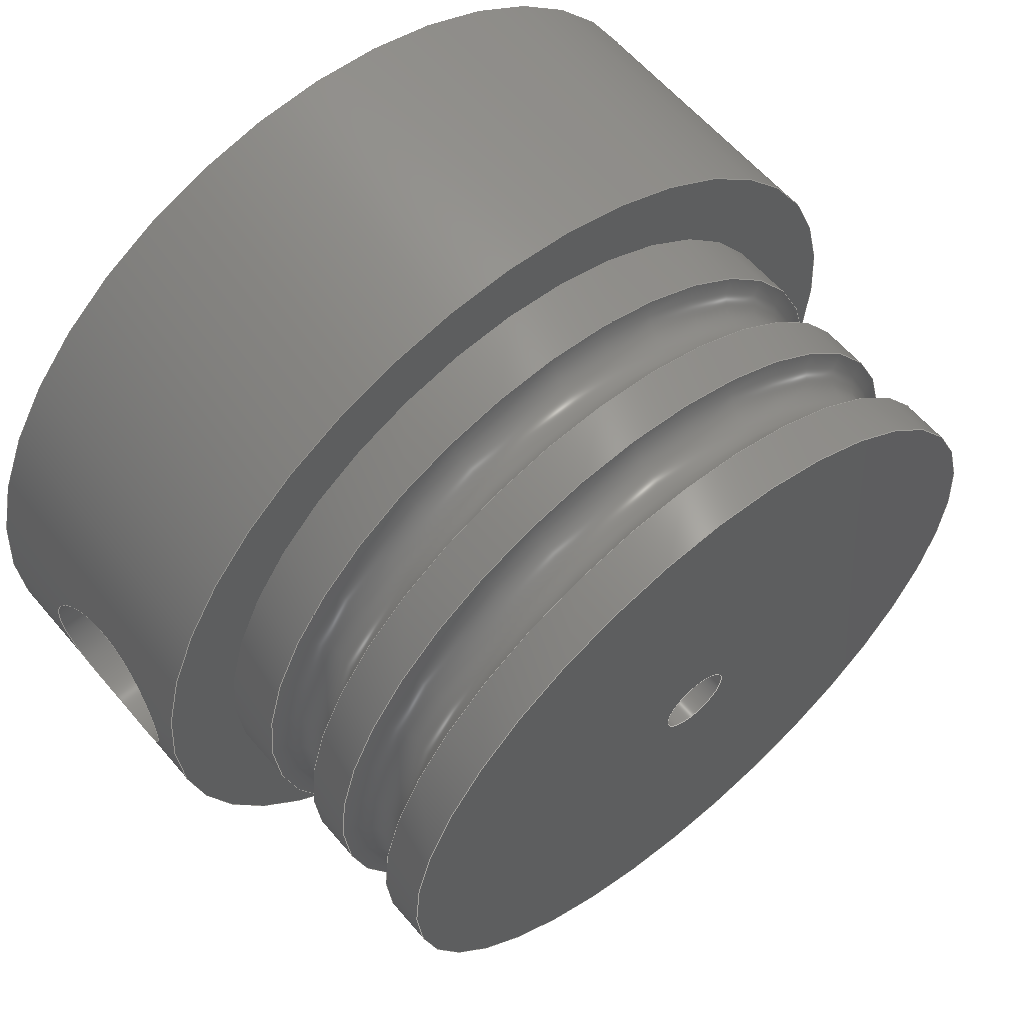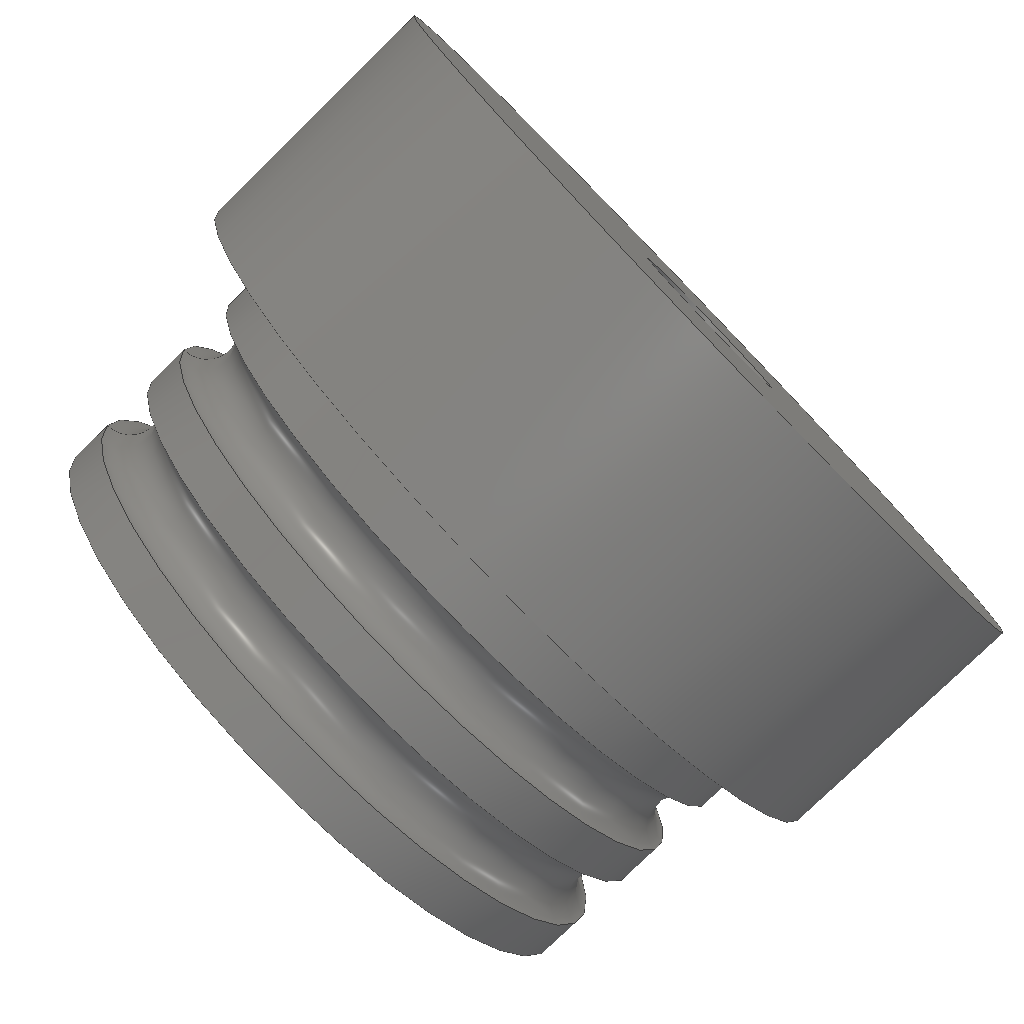
<metadata>
{"format":"step","ext":"step","renderer":"f3d","projection":"perspective","resolution":1024,"background":"white","views":[{"elev":60.3,"azim":139.9,"up":"+Z"},{"elev":-79.0,"azim":-45.8,"up":"+Z"}]}
</metadata>
<code>
ISO-10303-21;
DATA;
#1 = APPLICATION_PROTOCOL_DEFINITION('international standard',
  'automotive_design',2000,#2);
#2 = APPLICATION_CONTEXT(
  'core data for automotive mechanical design processes');
#3 = SHAPE_DEFINITION_REPRESENTATION(#4,#10);
#4 = PRODUCT_DEFINITION_SHAPE('','',#5);
#5 = PRODUCT_DEFINITION('design','',#6,#9);
#6 = PRODUCT_DEFINITION_FORMATION('','',#7);
#7 = PRODUCT('Pocket','Pocket','',(#8));
#8 = PRODUCT_CONTEXT('',#2,'mechanical');
#9 = PRODUCT_DEFINITION_CONTEXT('part definition',#2,'design');
#10 = ADVANCED_BREP_SHAPE_REPRESENTATION('',(#11,#15),#410);
#11 = AXIS2_PLACEMENT_3D('',#12,#13,#14);
#12 = CARTESIAN_POINT('',(0,0,0));
#13 = DIRECTION('',(0,0,1));
#14 = DIRECTION('',(1,0,-0));
#15 = MANIFOLD_SOLID_BREP('',#16);
#16 = CLOSED_SHELL('',(#17,#45,#70,#95,#115,#135,#160,#254,#284,#304,
    #329,#354,#379,#388));
#17 = ADVANCED_FACE('',(#18,#29),#40,.F.);
#18 = FACE_BOUND('',#19,.T.);
#19 = EDGE_LOOP('',(#20));
#20 = ORIENTED_EDGE('',*,*,#21,.T.);
#21 = EDGE_CURVE('',#22,#22,#24,.T.);
#22 = VERTEX_POINT('',#23);
#23 = CARTESIAN_POINT('',(-1.3,5.4,0));
#24 = CIRCLE('',#25,1.3);
#25 = AXIS2_PLACEMENT_3D('',#26,#27,#28);
#26 = CARTESIAN_POINT('',(0,5.4,0));
#27 = DIRECTION('',(0,1,-0));
#28 = DIRECTION('',(-1,0,0));
#29 = FACE_BOUND('',#30,.T.);
#30 = EDGE_LOOP('',(#31));
#31 = ORIENTED_EDGE('',*,*,#32,.F.);
#32 = EDGE_CURVE('',#33,#33,#35,.T.);
#33 = VERTEX_POINT('',#34);
#34 = CARTESIAN_POINT('',(-3.34,5.4,0));
#35 = CIRCLE('',#36,3.34);
#36 = AXIS2_PLACEMENT_3D('',#37,#38,#39);
#37 = CARTESIAN_POINT('',(0,5.4,0));
#38 = DIRECTION('',(0,1,-0));
#39 = DIRECTION('',(-1,0,0));
#40 = PLANE('',#41);
#41 = AXIS2_PLACEMENT_3D('',#42,#43,#44);
#42 = CARTESIAN_POINT('',(0,5.4,0));
#43 = DIRECTION('',(0,1,0));
#44 = DIRECTION('',(-1,0,0));
#45 = ADVANCED_FACE('',(#46),#65,.F.);
#46 = FACE_BOUND('',#47,.T.);
#47 = EDGE_LOOP('',(#48,#57,#63,#64));
#48 = ORIENTED_EDGE('',*,*,#49,.T.);
#49 = EDGE_CURVE('',#50,#50,#52,.T.);
#50 = VERTEX_POINT('',#51);
#51 = CARTESIAN_POINT('',(-1.3,20.46,0));
#52 = CIRCLE('',#53,1.3);
#53 = AXIS2_PLACEMENT_3D('',#54,#55,#56);
#54 = CARTESIAN_POINT('',(0,20.46,0));
#55 = DIRECTION('',(0,1,-0));
#56 = DIRECTION('',(-1,0,0));
#57 = ORIENTED_EDGE('',*,*,#58,.T.);
#58 = EDGE_CURVE('',#50,#22,#59,.T.);
#59 = LINE('',#60,#61);
#60 = CARTESIAN_POINT('',(-1.3,20.46,0));
#61 = VECTOR('',#62,1);
#62 = DIRECTION('',(0,-1,0));
#63 = ORIENTED_EDGE('',*,*,#21,.F.);
#64 = ORIENTED_EDGE('',*,*,#58,.F.);
#65 = CYLINDRICAL_SURFACE('',#66,1.3);
#66 = AXIS2_PLACEMENT_3D('',#67,#68,#69);
#67 = CARTESIAN_POINT('',(0,20.46,0));
#68 = DIRECTION('',(-0,-1,-0));
#69 = DIRECTION('',(-1,0,0));
#70 = ADVANCED_FACE('',(#71),#90,.F.);
#71 = FACE_BOUND('',#72,.T.);
#72 = EDGE_LOOP('',(#73,#74,#82,#89));
#73 = ORIENTED_EDGE('',*,*,#32,.T.);
#74 = ORIENTED_EDGE('',*,*,#75,.T.);
#75 = EDGE_CURVE('',#33,#76,#78,.T.);
#76 = VERTEX_POINT('',#77);
#77 = CARTESIAN_POINT('',(-3.34,0,0));
#78 = LINE('',#79,#80);
#79 = CARTESIAN_POINT('',(-3.34,5.4,0));
#80 = VECTOR('',#81,1);
#81 = DIRECTION('',(0,-1,0));
#82 = ORIENTED_EDGE('',*,*,#83,.F.);
#83 = EDGE_CURVE('',#76,#76,#84,.T.);
#84 = CIRCLE('',#85,3.34);
#85 = AXIS2_PLACEMENT_3D('',#86,#87,#88);
#86 = CARTESIAN_POINT('',(0,0,0));
#87 = DIRECTION('',(0,1,-0));
#88 = DIRECTION('',(-1,0,0));
#89 = ORIENTED_EDGE('',*,*,#75,.F.);
#90 = CYLINDRICAL_SURFACE('',#91,3.34);
#91 = AXIS2_PLACEMENT_3D('',#92,#93,#94);
#92 = CARTESIAN_POINT('',(0,5.4,0));
#93 = DIRECTION('',(-0,-1,-0));
#94 = DIRECTION('',(-1,0,0));
#95 = ADVANCED_FACE('',(#96,#107),#110,.T.);
#96 = FACE_BOUND('',#97,.T.);
#97 = EDGE_LOOP('',(#98));
#98 = ORIENTED_EDGE('',*,*,#99,.T.);
#99 = EDGE_CURVE('',#100,#100,#102,.T.);
#100 = VERTEX_POINT('',#101);
#101 = CARTESIAN_POINT('',(-12.9,20.46,0));
#102 = CIRCLE('',#103,12.9);
#103 = AXIS2_PLACEMENT_3D('',#104,#105,#106);
#104 = CARTESIAN_POINT('',(0,20.46,0));
#105 = DIRECTION('',(0,1,-0));
#106 = DIRECTION('',(-1,0,0));
#107 = FACE_BOUND('',#108,.T.);
#108 = EDGE_LOOP('',(#109));
#109 = ORIENTED_EDGE('',*,*,#49,.F.);
#110 = PLANE('',#111);
#111 = AXIS2_PLACEMENT_3D('',#112,#113,#114);
#112 = CARTESIAN_POINT('',(0,20.46,0));
#113 = DIRECTION('',(0,1,0));
#114 = DIRECTION('',(-1,0,0));
#115 = ADVANCED_FACE('',(#116,#119),#130,.F.);
#116 = FACE_BOUND('',#117,.T.);
#117 = EDGE_LOOP('',(#118));
#118 = ORIENTED_EDGE('',*,*,#83,.T.);
#119 = FACE_BOUND('',#120,.T.);
#120 = EDGE_LOOP('',(#121));
#121 = ORIENTED_EDGE('',*,*,#122,.F.);
#122 = EDGE_CURVE('',#123,#123,#125,.T.);
#123 = VERTEX_POINT('',#124);
#124 = CARTESIAN_POINT('',(-15.6,0,0));
#125 = CIRCLE('',#126,15.6);
#126 = AXIS2_PLACEMENT_3D('',#127,#128,#129);
#127 = CARTESIAN_POINT('',(0,0,0));
#128 = DIRECTION('',(0,1,-0));
#129 = DIRECTION('',(-1,0,0));
#130 = PLANE('',#131);
#131 = AXIS2_PLACEMENT_3D('',#132,#133,#134);
#132 = CARTESIAN_POINT('',(0,0,0));
#133 = DIRECTION('',(0,1,0));
#134 = DIRECTION('',(-1,0,0));
#135 = ADVANCED_FACE('',(#136),#155,.T.);
#136 = FACE_BOUND('',#137,.T.);
#137 = EDGE_LOOP('',(#138,#147,#153,#154));
#138 = ORIENTED_EDGE('',*,*,#139,.T.);
#139 = EDGE_CURVE('',#140,#140,#142,.T.);
#140 = VERTEX_POINT('',#141);
#141 = CARTESIAN_POINT('',(-12.9,18.78,0));
#142 = CIRCLE('',#143,12.9);
#143 = AXIS2_PLACEMENT_3D('',#144,#145,#146);
#144 = CARTESIAN_POINT('',(0,18.78,0));
#145 = DIRECTION('',(0,1,-0));
#146 = DIRECTION('',(-1,0,0));
#147 = ORIENTED_EDGE('',*,*,#148,.T.);
#148 = EDGE_CURVE('',#140,#100,#149,.T.);
#149 = LINE('',#150,#151);
#150 = CARTESIAN_POINT('',(-12.9,18.78,0));
#151 = VECTOR('',#152,1);
#152 = DIRECTION('',(0,1,0));
#153 = ORIENTED_EDGE('',*,*,#99,.F.);
#154 = ORIENTED_EDGE('',*,*,#148,.F.);
#155 = CYLINDRICAL_SURFACE('',#156,12.9);
#156 = AXIS2_PLACEMENT_3D('',#157,#158,#159);
#157 = CARTESIAN_POINT('',(0,18.78,0));
#158 = DIRECTION('',(0,1,0));
#159 = DIRECTION('',(-1,0,0));
#160 = ADVANCED_FACE('',(#161,#180),#249,.T.);
#161 = FACE_BOUND('',#162,.T.);
#162 = EDGE_LOOP('',(#163,#171,#172,#173));
#163 = ORIENTED_EDGE('',*,*,#164,.F.);
#164 = EDGE_CURVE('',#123,#165,#167,.T.);
#165 = VERTEX_POINT('',#166);
#166 = CARTESIAN_POINT('',(-15.6,10.1,0));
#167 = LINE('',#168,#169);
#168 = CARTESIAN_POINT('',(-15.6,0,0));
#169 = VECTOR('',#170,1);
#170 = DIRECTION('',(0,1,0));
#171 = ORIENTED_EDGE('',*,*,#122,.T.);
#172 = ORIENTED_EDGE('',*,*,#164,.T.);
#173 = ORIENTED_EDGE('',*,*,#174,.F.);
#174 = EDGE_CURVE('',#165,#165,#175,.T.);
#175 = CIRCLE('',#176,15.6);
#176 = AXIS2_PLACEMENT_3D('',#177,#178,#179);
#177 = CARTESIAN_POINT('',(0,10.1,0));
#178 = DIRECTION('',(0,1,-0));
#179 = DIRECTION('',(-1,0,0));
#180 = FACE_BOUND('',#181,.T.);
#181 = EDGE_LOOP('',(#182));
#182 = ORIENTED_EDGE('',*,*,#183,.F.);
#183 = EDGE_CURVE('',#184,#184,#186,.T.);
#184 = VERTEX_POINT('',#185);
#185 = CARTESIAN_POINT('',(15.6,9.03,1.603e-15));
#186 = B_SPLINE_CURVE_WITH_KNOTS('',7,(#187,#188,#189,#190,#191,#192,
    #193,#194,#195,#196,#197,#198,#199,#200,#201,#202,#203,#204,#205,
    #206,#207,#208,#209,#210,#211,#212,#213,#214,#215,#216,#217,#218,
    #219,#220,#221,#222,#223,#224,#225,#226,#227,#228,#229,#230,#231,
    #232,#233,#234,#235,#236,#237,#238,#239,#240,#241,#242,#243,#244,
    #245,#246,#247,#248),.UNSPECIFIED.,.T.,.F.,(8,6,6,6,6,6,6,6,6,6,8),(
    0,0.07573,0.1788,0.2499,0.3834,
    0.4686,0.5456,0.6516,0.7504,
    0.8842,1),.UNSPECIFIED.);
#187 = CARTESIAN_POINT('',(15.6,9.03,1.332e-15));
#188 = CARTESIAN_POINT('',(15.6,9.03,0.2495));
#189 = CARTESIAN_POINT('',(15.6,9.006,0.497
    ));
#190 = CARTESIAN_POINT('',(15.59,8.959,0.7386
    ));
#191 = CARTESIAN_POINT('',(15.57,8.89,0.9709
    ));
#192 = CARTESIAN_POINT('',(15.56,8.802,1.191
    ));
#193 = CARTESIAN_POINT('',(15.54,8.699,1.395
    ));
#194 = CARTESIAN_POINT('',(15.49,8.427,1.839
    ));
#195 = CARTESIAN_POINT('',(15.47,8.247,2.066
    ));
#196 = CARTESIAN_POINT('',(15.44,8.05,2.265
    ));
#197 = CARTESIAN_POINT('',(15.41,7.84,2.436)
  );
#198 = CARTESIAN_POINT('',(15.39,7.62,2.582)
  );
#199 = CARTESIAN_POINT('',(15.36,7.392,2.703)
  );
#200 = CARTESIAN_POINT('',(15.33,6.999,2.866)
  );
#201 = CARTESIAN_POINT('',(15.32,6.836,2.921
    ));
#202 = CARTESIAN_POINT('',(15.32,6.671,2.965
    ));
#203 = CARTESIAN_POINT('',(15.31,6.504,2.997
    ));
#204 = CARTESIAN_POINT('',(15.31,6.336,3.019
    ));
#205 = CARTESIAN_POINT('',(15.3,6.168,3.03));
#206 = CARTESIAN_POINT('',(15.3,5.684,3.03));
#207 = CARTESIAN_POINT('',(15.31,5.369,2.992
    ));
#208 = CARTESIAN_POINT('',(15.33,5.056,2.915
    ));
#209 = CARTESIAN_POINT('',(15.35,4.75,2.799
    ));
#210 = CARTESIAN_POINT('',(15.38,4.454,2.643
    ));
#211 = CARTESIAN_POINT('',(15.41,4.173,2.443
    ));
#212 = CARTESIAN_POINT('',(15.47,3.75,2.042
    ));
#213 = CARTESIAN_POINT('',(15.49,3.593,1.866)
  );
#214 = CARTESIAN_POINT('',(15.51,3.448,1.67
    ));
#215 = CARTESIAN_POINT('',(15.54,3.318,1.455)
  );
#216 = CARTESIAN_POINT('',(15.56,3.207,1.222)
  );
#217 = CARTESIAN_POINT('',(15.57,3.117,0.9722
    ));
#218 = CARTESIAN_POINT('',(15.59,2.996,0.4676
    ));
#219 = CARTESIAN_POINT('',(15.6,2.96,0.2175
    ));
#220 = CARTESIAN_POINT('',(15.6,2.949,
    -0.03827));
#221 = CARTESIAN_POINT('',(15.6,2.963,
    -0.2943));
#222 = CARTESIAN_POINT('',(15.59,3.002,
    -0.5451));
#223 = CARTESIAN_POINT('',(15.58,3.064,
    -0.7856));
#224 = CARTESIAN_POINT('',(15.55,3.254,-1.322
    ));
#225 = CARTESIAN_POINT('',(15.52,3.398,
    -1.605));
#226 = CARTESIAN_POINT('',(15.49,3.57,-1.859
    ));
#227 = CARTESIAN_POINT('',(15.46,3.762,
    -2.083));
#228 = CARTESIAN_POINT('',(15.43,3.97,
    -2.278));
#229 = CARTESIAN_POINT('',(15.41,4.189,
    -2.444));
#230 = CARTESIAN_POINT('',(15.36,4.629,
    -2.713));
#231 = CARTESIAN_POINT('',(15.34,4.848,
    -2.82));
#232 = CARTESIAN_POINT('',(15.33,5.074,
    -2.904));
#233 = CARTESIAN_POINT('',(15.32,5.303,
    -2.967));
#234 = CARTESIAN_POINT('',(15.31,5.534,
    -3.009));
#235 = CARTESIAN_POINT('',(15.3,5.767,-3.03));
#236 = CARTESIAN_POINT('',(15.3,6.316,-3.03));
#237 = CARTESIAN_POINT('',(15.31,6.631,-2.992
    ));
#238 = CARTESIAN_POINT('',(15.33,6.944,
    -2.915));
#239 = CARTESIAN_POINT('',(15.35,7.25,
    -2.799));
#240 = CARTESIAN_POINT('',(15.38,7.546,
    -2.643));
#241 = CARTESIAN_POINT('',(15.41,7.827,
    -2.443));
#242 = CARTESIAN_POINT('',(15.47,8.309,
    -1.986));
#243 = CARTESIAN_POINT('',(15.51,8.521,
    -1.734));
#244 = CARTESIAN_POINT('',(15.54,8.709,
    -1.444));
#245 = CARTESIAN_POINT('',(15.57,8.863,-1.118
    ));
#246 = CARTESIAN_POINT('',(15.59,8.972,
    -0.7629));
#247 = CARTESIAN_POINT('',(15.6,9.03,-0.3869));
#248 = CARTESIAN_POINT('',(15.6,9.03,1.332e-15));
#249 = CYLINDRICAL_SURFACE('',#250,15.6);
#250 = AXIS2_PLACEMENT_3D('',#251,#252,#253);
#251 = CARTESIAN_POINT('',(0,0,0));
#252 = DIRECTION('',(0,1,0));
#253 = DIRECTION('',(-1,0,0));
#254 = ADVANCED_FACE('',(#255),#275,.T.);
#255 = FACE_BOUND('',#256,.T.);
#256 = EDGE_LOOP('',(#257,#266,#273,#274));
#257 = ORIENTED_EDGE('',*,*,#258,.T.);
#258 = EDGE_CURVE('',#259,#259,#261,.T.);
#259 = VERTEX_POINT('',#260);
#260 = CARTESIAN_POINT('',(-12.9,16.38,0));
#261 = CIRCLE('',#262,12.9);
#262 = AXIS2_PLACEMENT_3D('',#263,#264,#265);
#263 = CARTESIAN_POINT('',(0,16.38,0));
#264 = DIRECTION('',(0,1,-0));
#265 = DIRECTION('',(-1,0,0));
#266 = ORIENTED_EDGE('',*,*,#267,.T.);
#267 = EDGE_CURVE('',#259,#140,#268,.T.);
#268 = CIRCLE('',#269,1.2);
#269 = AXIS2_PLACEMENT_3D('',#270,#271,#272);
#270 = CARTESIAN_POINT('',(-12.9,17.58,0));
#271 = DIRECTION('',(0,0,1));
#272 = DIRECTION('',(1,0,0));
#273 = ORIENTED_EDGE('',*,*,#139,.F.);
#274 = ORIENTED_EDGE('',*,*,#267,.F.);
#275 = SURFACE_OF_REVOLUTION('',#276,#281);
#276 = CIRCLE('',#277,1.2);
#277 = AXIS2_PLACEMENT_3D('',#278,#279,#280);
#278 = CARTESIAN_POINT('',(-12.9,17.58,0));
#279 = DIRECTION('',(0,0,1));
#280 = DIRECTION('',(1,0,0));
#281 = AXIS1_PLACEMENT('',#282,#283);
#282 = CARTESIAN_POINT('',(0,0,0));
#283 = DIRECTION('',(0,1,0));
#284 = ADVANCED_FACE('',(#285,#288),#299,.T.);
#285 = FACE_BOUND('',#286,.T.);
#286 = EDGE_LOOP('',(#287));
#287 = ORIENTED_EDGE('',*,*,#174,.T.);
#288 = FACE_BOUND('',#289,.T.);
#289 = EDGE_LOOP('',(#290));
#290 = ORIENTED_EDGE('',*,*,#291,.F.);
#291 = EDGE_CURVE('',#292,#292,#294,.T.);
#292 = VERTEX_POINT('',#293);
#293 = CARTESIAN_POINT('',(-12.9,10.1,0));
#294 = CIRCLE('',#295,12.9);
#295 = AXIS2_PLACEMENT_3D('',#296,#297,#298);
#296 = CARTESIAN_POINT('',(0,10.1,0));
#297 = DIRECTION('',(0,1,-0));
#298 = DIRECTION('',(-1,0,0));
#299 = PLANE('',#300);
#300 = AXIS2_PLACEMENT_3D('',#301,#302,#303);
#301 = CARTESIAN_POINT('',(0,10.1,0));
#302 = DIRECTION('',(0,1,0));
#303 = DIRECTION('',(-1,0,0));
#304 = ADVANCED_FACE('',(#305),#324,.F.);
#305 = FACE_BOUND('',#306,.T.);
#306 = EDGE_LOOP('',(#307,#316,#322,#323));
#307 = ORIENTED_EDGE('',*,*,#308,.F.);
#308 = EDGE_CURVE('',#309,#309,#311,.T.);
#309 = VERTEX_POINT('',#310);
#310 = CARTESIAN_POINT('',(13,9.03,8.815e-16));
#311 = CIRCLE('',#312,3.03);
#312 = AXIS2_PLACEMENT_3D('',#313,#314,#315);
#313 = CARTESIAN_POINT('',(13,6,1.554e-15));
#314 = DIRECTION('',(1,-2.22e-16,2.22e-16));
#315 = DIRECTION('',(2.22e-16,1,-2.22e-16));
#316 = ORIENTED_EDGE('',*,*,#317,.T.);
#317 = EDGE_CURVE('',#309,#184,#318,.T.);
#318 = LINE('',#319,#320);
#319 = CARTESIAN_POINT('',(13,9.03,8.815e-16));
#320 = VECTOR('',#321,1);
#321 = DIRECTION('',(1,-2.22e-16,2.776e-16));
#322 = ORIENTED_EDGE('',*,*,#183,.T.);
#323 = ORIENTED_EDGE('',*,*,#317,.F.);
#324 = CYLINDRICAL_SURFACE('',#325,3.03);
#325 = AXIS2_PLACEMENT_3D('',#326,#327,#328);
#326 = CARTESIAN_POINT('',(13,6,1.554e-15));
#327 = DIRECTION('',(-1,2.22e-16,-2.22e-16));
#328 = DIRECTION('',(2.22e-16,1,-2.22e-16));
#329 = ADVANCED_FACE('',(#330),#349,.T.);
#330 = FACE_BOUND('',#331,.T.);
#331 = EDGE_LOOP('',(#332,#341,#347,#348));
#332 = ORIENTED_EDGE('',*,*,#333,.T.);
#333 = EDGE_CURVE('',#334,#334,#336,.T.);
#334 = VERTEX_POINT('',#335);
#335 = CARTESIAN_POINT('',(-12.9,14.7,0));
#336 = CIRCLE('',#337,12.9);
#337 = AXIS2_PLACEMENT_3D('',#338,#339,#340);
#338 = CARTESIAN_POINT('',(0,14.7,0));
#339 = DIRECTION('',(0,1,-0));
#340 = DIRECTION('',(-1,0,0));
#341 = ORIENTED_EDGE('',*,*,#342,.T.);
#342 = EDGE_CURVE('',#334,#259,#343,.T.);
#343 = LINE('',#344,#345);
#344 = CARTESIAN_POINT('',(-12.9,14.7,0));
#345 = VECTOR('',#346,1);
#346 = DIRECTION('',(0,1,0));
#347 = ORIENTED_EDGE('',*,*,#258,.F.);
#348 = ORIENTED_EDGE('',*,*,#342,.F.);
#349 = CYLINDRICAL_SURFACE('',#350,12.9);
#350 = AXIS2_PLACEMENT_3D('',#351,#352,#353);
#351 = CARTESIAN_POINT('',(0,14.7,0));
#352 = DIRECTION('',(0,1,0));
#353 = DIRECTION('',(-1,0,0));
#354 = ADVANCED_FACE('',(#355),#374,.T.);
#355 = FACE_BOUND('',#356,.T.);
#356 = EDGE_LOOP('',(#357,#358,#366,#373));
#357 = ORIENTED_EDGE('',*,*,#291,.T.);
#358 = ORIENTED_EDGE('',*,*,#359,.T.);
#359 = EDGE_CURVE('',#292,#360,#362,.T.);
#360 = VERTEX_POINT('',#361);
#361 = CARTESIAN_POINT('',(-12.9,12.3,0));
#362 = LINE('',#363,#364);
#363 = CARTESIAN_POINT('',(-12.9,10.1,0));
#364 = VECTOR('',#365,1);
#365 = DIRECTION('',(0,1,0));
#366 = ORIENTED_EDGE('',*,*,#367,.F.);
#367 = EDGE_CURVE('',#360,#360,#368,.T.);
#368 = CIRCLE('',#369,12.9);
#369 = AXIS2_PLACEMENT_3D('',#370,#371,#372);
#370 = CARTESIAN_POINT('',(0,12.3,0));
#371 = DIRECTION('',(0,1,-0));
#372 = DIRECTION('',(-1,0,0));
#373 = ORIENTED_EDGE('',*,*,#359,.F.);
#374 = CYLINDRICAL_SURFACE('',#375,12.9);
#375 = AXIS2_PLACEMENT_3D('',#376,#377,#378);
#376 = CARTESIAN_POINT('',(0,10.1,0));
#377 = DIRECTION('',(0,1,0));
#378 = DIRECTION('',(-1,0,0));
#379 = ADVANCED_FACE('',(#380),#383,.T.);
#380 = FACE_BOUND('',#381,.T.);
#381 = EDGE_LOOP('',(#382));
#382 = ORIENTED_EDGE('',*,*,#308,.T.);
#383 = PLANE('',#384);
#384 = AXIS2_PLACEMENT_3D('',#385,#386,#387);
#385 = CARTESIAN_POINT('',(13,6,1.716e-15));
#386 = DIRECTION('',(1,-1.954e-16,3.385e-16));
#387 = DIRECTION('',(-3.385e-16,0,1));
#388 = ADVANCED_FACE('',(#389),#401,.T.);
#389 = FACE_BOUND('',#390,.T.);
#390 = EDGE_LOOP('',(#391,#392,#399,#400));
#391 = ORIENTED_EDGE('',*,*,#367,.T.);
#392 = ORIENTED_EDGE('',*,*,#393,.T.);
#393 = EDGE_CURVE('',#360,#334,#394,.T.);
#394 = CIRCLE('',#395,1.2);
#395 = AXIS2_PLACEMENT_3D('',#396,#397,#398);
#396 = CARTESIAN_POINT('',(-12.9,13.5,0));
#397 = DIRECTION('',(0,0,1));
#398 = DIRECTION('',(1,0,0));
#399 = ORIENTED_EDGE('',*,*,#333,.F.);
#400 = ORIENTED_EDGE('',*,*,#393,.F.);
#401 = SURFACE_OF_REVOLUTION('',#402,#407);
#402 = CIRCLE('',#403,1.2);
#403 = AXIS2_PLACEMENT_3D('',#404,#405,#406);
#404 = CARTESIAN_POINT('',(-12.9,13.5,0));
#405 = DIRECTION('',(0,0,1));
#406 = DIRECTION('',(1,0,0));
#407 = AXIS1_PLACEMENT('',#408,#409);
#408 = CARTESIAN_POINT('',(0,0,0));
#409 = DIRECTION('',(0,1,0));
#410 = ( GEOMETRIC_REPRESENTATION_CONTEXT(3) 
GLOBAL_UNCERTAINTY_ASSIGNED_CONTEXT((#414)) GLOBAL_UNIT_ASSIGNED_CONTEXT
((#411,#412,#413)) REPRESENTATION_CONTEXT('Context #1',
  '3D Context with UNIT and UNCERTAINTY') );
#411 = ( LENGTH_UNIT() NAMED_UNIT(*) SI_UNIT(.MILLI.,.METRE.) );
#412 = ( NAMED_UNIT(*) PLANE_ANGLE_UNIT() SI_UNIT($,.RADIAN.) );
#413 = ( NAMED_UNIT(*) SI_UNIT($,.STERADIAN.) SOLID_ANGLE_UNIT() );
#414 = UNCERTAINTY_MEASURE_WITH_UNIT(LENGTH_MEASURE(1e-07),#411,
  'distance_accuracy_value','confusion accuracy');
#415 = PRODUCT_RELATED_PRODUCT_CATEGORY('part',$,(#7));
#416 = MECHANICAL_DESIGN_GEOMETRIC_PRESENTATION_REPRESENTATION('',(#417)
  ,#410);
#417 = STYLED_ITEM('color',(#418),#15);
#418 = PRESENTATION_STYLE_ASSIGNMENT((#419,#425));
#419 = SURFACE_STYLE_USAGE(.BOTH.,#420);
#420 = SURFACE_SIDE_STYLE('',(#421));
#421 = SURFACE_STYLE_FILL_AREA(#422);
#422 = FILL_AREA_STYLE('',(#423));
#423 = FILL_AREA_STYLE_COLOUR('',#424);
#424 = COLOUR_RGB('',0.5,0.11,0);
#425 = CURVE_STYLE('',#426,POSITIVE_LENGTH_MEASURE(0.1),#427);
#426 = DRAUGHTING_PRE_DEFINED_CURVE_FONT('continuous');
#427 = COLOUR_RGB('',0.09804,0.09804,
  0.09804);
ENDSEC;
END-ISO-10303-21;

</code>
